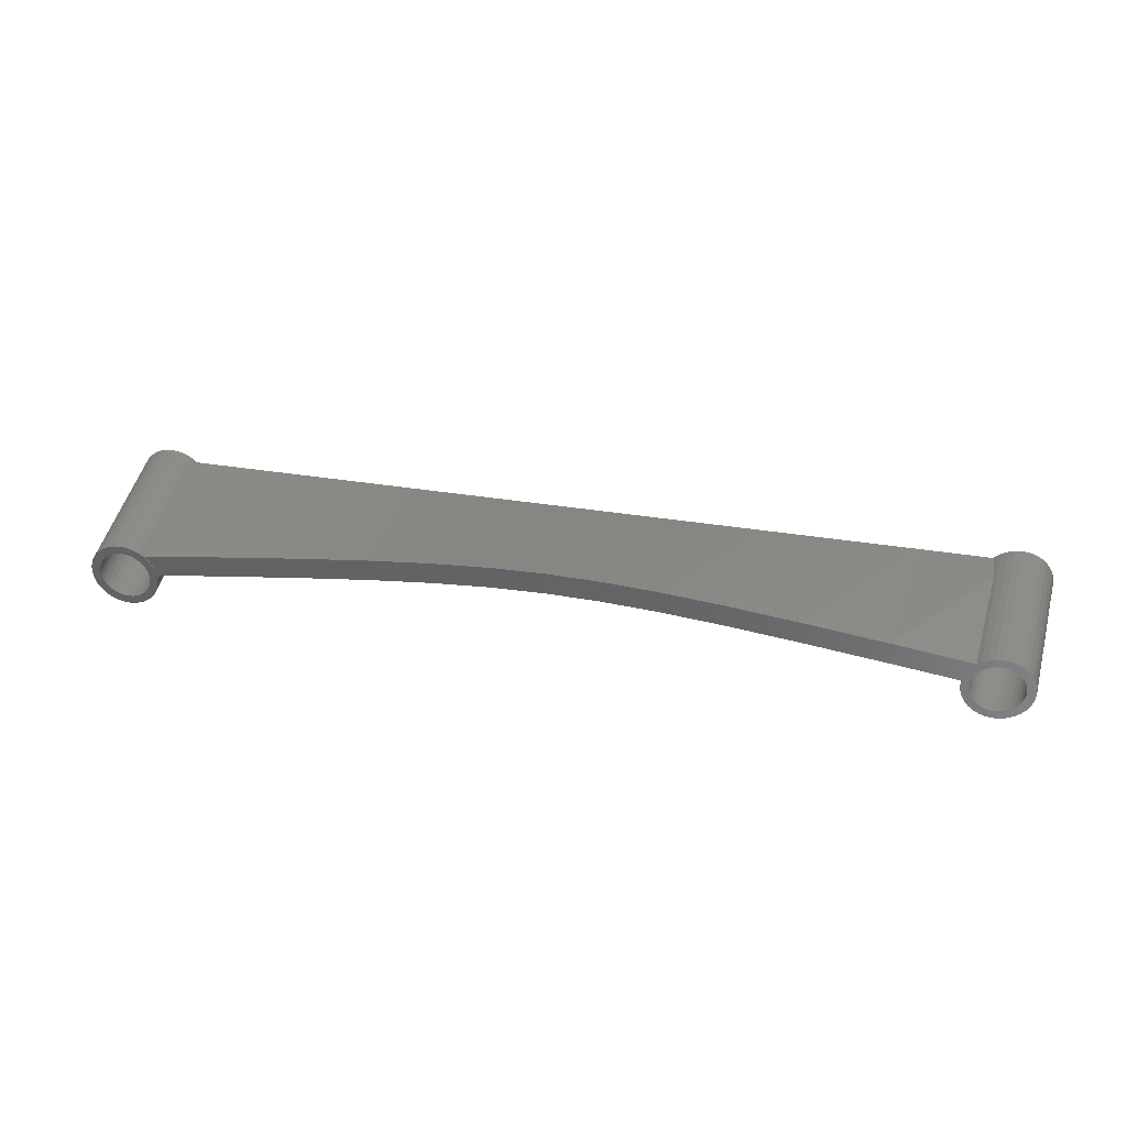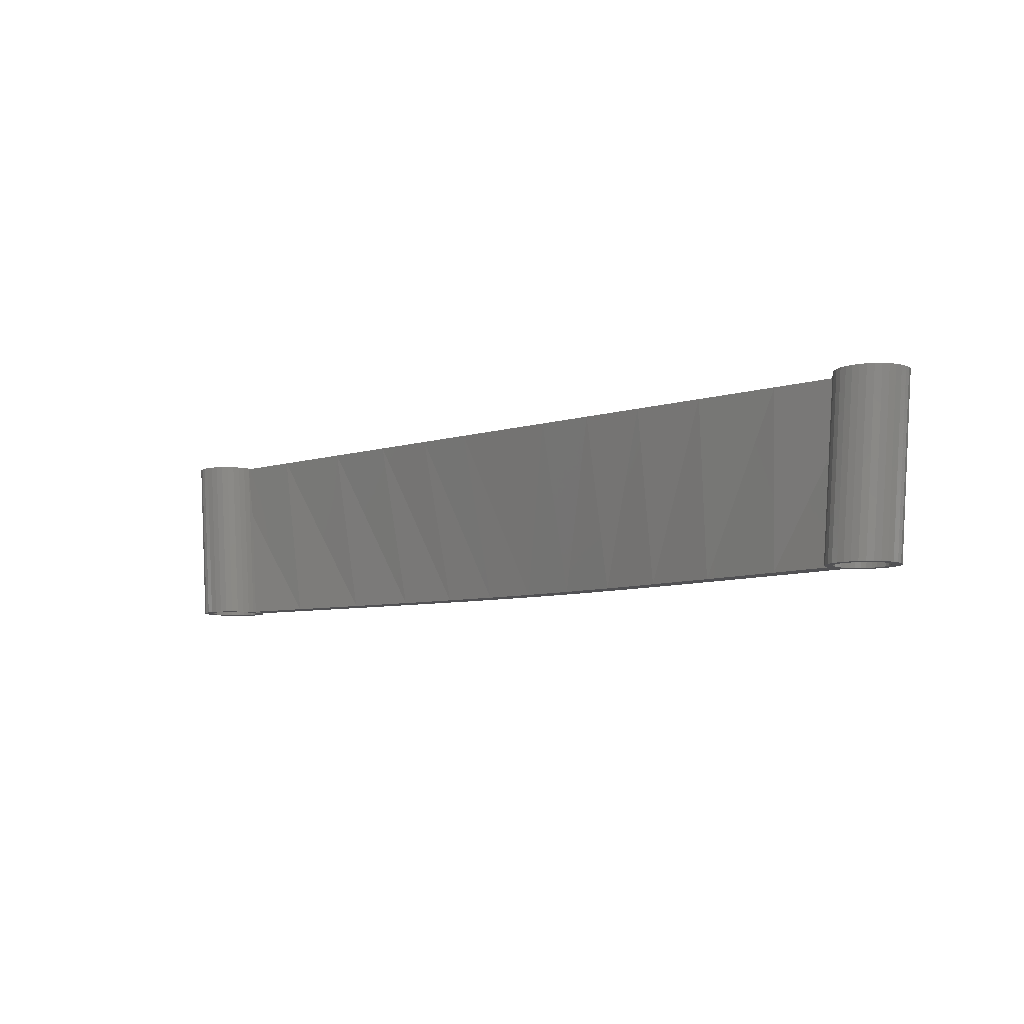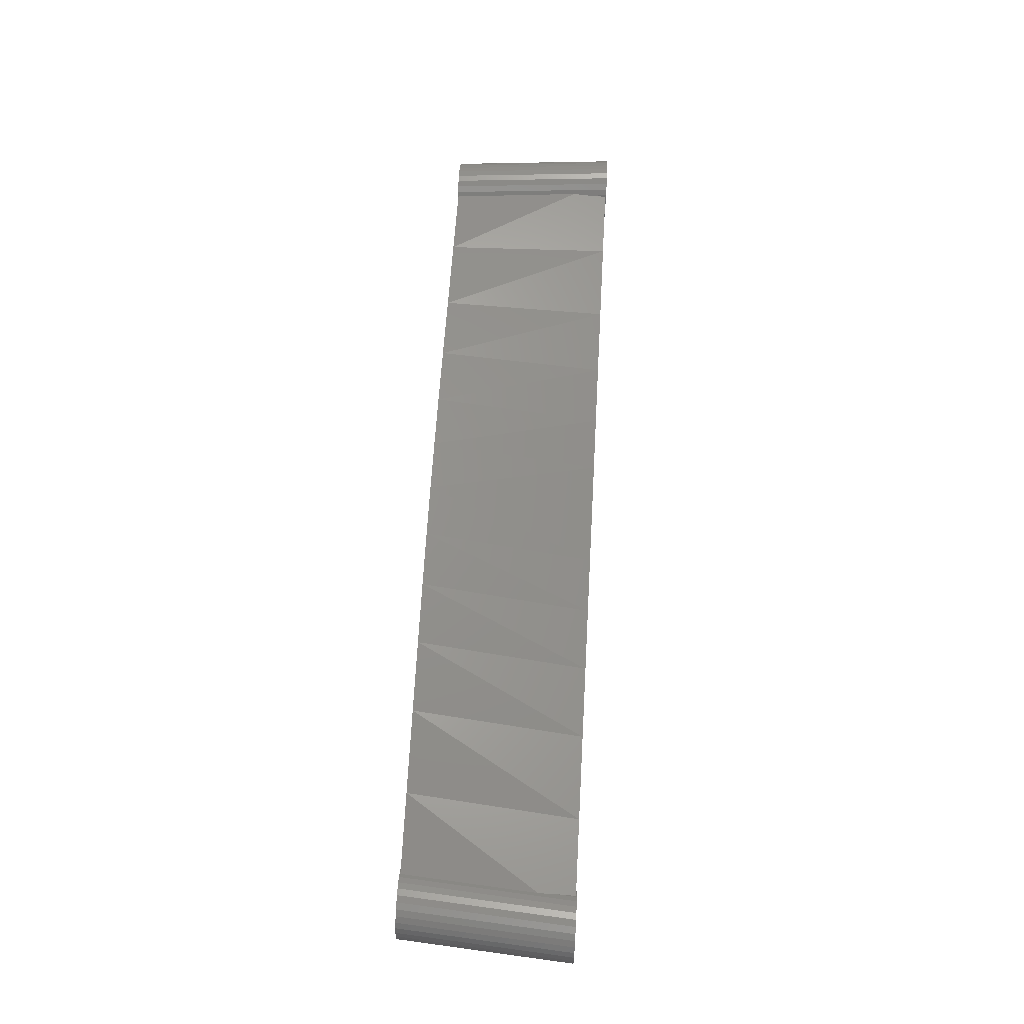
<metadata>
{"format":"stl","ext":"stl","renderer":"f3d","projection":"perspective","resolution":1024,"background":"white","views":[{"elev":36.4,"azim":-168.1,"up":"+Y"},{"elev":-7.8,"azim":40.5,"up":"+Z"},{"elev":64.7,"azim":-86.7,"up":"+Y"}]}
</metadata>
<code>
# stl→obj: 333 verts, 724 faces
v 28.13 3.146 55
v 34.11 0.9098 55
v 28.13 1.146 55
v 34.01 0.5853 55
v 33.99 0.348 55
v 20.98 4.083 55
v 34.18 1.148 55
v 34.95 2.217 55
v 34.83 2.121 55
v 34.46 1.667 55
v 20.98 2.083 55
v 34.01 0.5853 54.92
v 33.95 2.897e-06 54.92
v 34.79 0.3755 65.08
v 35.14 2.897e-06 70
v 34.18 1.148 54.92
v 14.85 4.812 55
v 34.46 1.667 54.92
v 39.44 1.667 54.92
v 39.72 1.148 54.92
v 39.13 0.439 54.92
v 39.89 0.5853 54.92
v 39.95 2.265e-07 54.92
v 39.89 -0.5853 54.92
v 39.72 -1.148 54.92
v 39.44 -1.667 54.92
v 39.07 -2.121 54.92
v 38.62 -2.494 54.92
v 38.1 -2.772 54.92
v 37.54 -2.942 54.92
v 36.95 -3 54.92
v 36.36 -2.942 54.92
v 35.8 -2.772 54.92
v 35.28 -2.494 54.92
v 34.83 -2.121 54.92
v 34.46 -1.667 54.92
v 34.18 -1.148 54.92
v 34.01 -0.5853 54.92
v 34.66 2.173e-06 54.92
v 34.7 -0.439 54.92
v 39.17 1.699e-07 54.92
v 39.13 -0.439 54.92
v 34.83 -0.861 54.92
v 39 -0.861 54.92
v 35.04 -1.25 54.92
v 38.79 -1.25 54.92
v 35.32 -1.591 54.92
v 38.51 -1.591 54.92
v 35.66 -1.871 54.92
v 38.17 -1.871 54.92
v 36.05 -2.079 54.92
v 37.78 -2.079 54.92
v 36.47 -2.207 54.92
v 37.36 -2.207 54.92
v 36.92 -2.25 54.92
v 34.83 2.121 54.92
v 35.28 2.494 54.92
v 35.8 2.772 54.92
v 36.36 2.942 54.92
v 36.95 3 54.92
v 37.54 2.942 54.92
v 38.1 2.772 54.92
v 38.62 2.494 54.92
v 39.07 2.121 54.92
v 34.7 0.439 54.92
v 39 0.861 54.92
v 34.83 0.861 54.92
v 38.79 1.25 54.92
v 35.04 1.25 54.92
v 38.51 1.591 54.92
v 35.32 1.591 54.92
v 38.17 1.871 54.92
v 35.66 1.871 54.92
v 37.78 2.079 54.92
v 36.05 2.079 54.92
v 37.36 2.207 54.92
v 36.47 2.207 54.92
v 36.92 2.25 54.92
v 21.84 2 70
v 29.28 2 70
v 14.85 2.812 55
v 37.56 2.942 70.08
v 38.15 3 70.08
v 38.74 2.942 70.08
v 39.3 2.772 70.08
v 39.82 2.494 70.08
v 40.27 2.121 70.08
v 40.64 1.667 70.08
v 40.92 1.148 70.08
v 41.09 0.5853 70.08
v 41.15 2.265e-07 70.08
v 41.09 -0.5853 70.08
v 40.92 -1.148 70.08
v 40.64 -1.667 70.08
v 40.27 -2.121 70.08
v 39.82 -2.494 70.08
v 39.3 -2.772 70.08
v 38.74 -2.942 70.08
v 38.15 -3 70.08
v 37.56 -2.942 70.08
v 37 -2.772 70.08
v 36.48 -2.494 70.08
v 36.03 -2.121 70.08
v 35.66 -1.667 70.08
v 35.38 -1.148 70.08
v 35.21 -0.5853 70.08
v 36.48 2.494 70.08
v 37 2.772 70.08
v 9.475 5.333 55
v 15.45 2 70
v 35.92 2.245 66.79
v 35.92 2 70
v 35.9 2.121 68.41
v 29.28 0 70
v 36.03 2.121 70.08
v 35.66 1.667 70.08
v 35.38 1.148 70.08
v 35.21 0.5853 70.08
v 35.15 2.897e-06 70.08
v 21.84 0 70
v 15.45 0 70
v 35.65 1.667 70
v 35.52 1.425 70
v 35.14 0 70
v 9.475 3.333 55
v 35.2 0.5853 70
v 35.37 1.148 70
v 4.611 5.646 55
v 9.862 2 70
v 9.862 0 70
v 4.611 3.646 55
v 4.768e-06 5.75 55
v 4.799 2 70
v 4.799 0 70
v 4.768e-06 3.75 55
v -4.611 5.646 55
v 4.963e-06 2 70
v 4.963e-06 0 70
v -4.611 3.646 55
v -4.799 2 70
v -9.475 5.333 55
v -9.862 2 70
v -4.799 0 70
v -9.475 3.333 55
v -9.862 0 70
v -14.85 4.812 55
v -15.45 2 70
v -15.45 0 70
v -14.85 2.812 55
v -20.98 4.083 55
v -21.84 2 70
v -21.84 0 70
v -20.98 2.083 55
v -28.13 3.146 55
v -29.28 2 70
v -29.28 0 70
v -28.13 1.146 55
v -34.95 2.217 55
v -35.92 2 70
v -35.9 2.121 68.41
v -35.92 2.245 66.79
v -36.03 2.121 70.08
v -35.66 1.667 70.08
v -35.65 1.667 70
v -35.37 1.148 70
v -35.22 0.6438 70
v -35.14 1.132e-07 70
v -35.2 0.5853 70
v -34.79 0.3755 65.08
v -33.99 0.348 55
v -34.01 0.5853 55
v -34.11 0.9098 55
v -34.83 2.121 54.92
v -35.28 2.494 54.92
v -34.83 2.121 55
v -36.48 2.494 70.08
v -35.21 0.5853 70.08
v -35.38 1.148 70.08
v -33.95 2.265e-07 54.92
v -34.01 0.5853 54.92
v -37.56 2.942 70.08
v -38.15 3 70.08
v -37 2.772 70.08
v -38.74 2.942 70.08
v -39.3 2.772 70.08
v -39.82 2.494 70.08
v -40.27 2.121 70.08
v -40.64 1.667 70.08
v -40.92 1.148 70.08
v -41.09 0.5853 70.08
v -41.15 2.897e-06 70.08
v -41.09 -0.5853 70.08
v -40.92 -1.148 70.08
v -40.64 -1.667 70.08
v -40.27 -2.121 70.08
v -39.82 -2.494 70.08
v -39.3 -2.772 70.08
v -38.74 -2.942 70.08
v -38.15 -3 70.08
v -37.56 -2.942 70.08
v -37 -2.772 70.08
v -36.48 -2.494 70.08
v -36.03 -2.121 70.08
v -35.66 -1.667 70.08
v -35.38 -1.148 70.08
v -35.21 -0.5853 70.08
v -35.15 2.265e-07 70.08
v -35.8 2.772 54.92
v -34.18 1.148 55
v -34.18 1.148 54.92
v -34.46 1.667 55
v -34.46 1.667 54.92
v -34.7 -0.439 54.92
v -34.66 1.699e-07 54.92
v -39.13 0.439 54.92
v -39.17 2.173e-06 54.92
v -39.95 2.897e-06 54.92
v -39.89 0.5853 54.92
v -39.72 1.148 54.92
v -39.44 1.667 54.92
v -39.07 2.121 54.92
v -38.62 2.494 54.92
v -38.1 2.772 54.92
v -37.54 2.942 54.92
v -36.95 3 54.92
v -36.36 2.942 54.92
v -34.7 0.439 54.92
v -39 0.861 54.92
v -34.83 0.861 54.92
v -38.79 1.25 54.92
v -35.04 1.25 54.92
v -38.51 1.591 54.92
v -35.32 1.591 54.92
v -38.17 1.871 54.92
v -35.66 1.871 54.92
v -37.78 2.079 54.92
v -36.05 2.079 54.92
v -37.36 2.207 54.92
v -36.47 2.207 54.92
v -36.92 2.25 54.92
v -39.89 -0.5853 54.92
v -39.72 -1.148 54.92
v -39.44 -1.667 54.92
v -39.07 -2.121 54.92
v -38.62 -2.494 54.92
v -38.1 -2.772 54.92
v -37.54 -2.942 54.92
v -36.95 -3 54.92
v -36.36 -2.942 54.92
v -35.8 -2.772 54.92
v -35.28 -2.494 54.92
v -34.83 -2.121 54.92
v -34.46 -1.667 54.92
v -34.18 -1.148 54.92
v -34.01 -0.5853 54.92
v -34.83 -0.861 54.92
v -39.13 -0.439 54.92
v -35.04 -1.25 54.92
v -39 -0.861 54.92
v -35.32 -1.591 54.92
v -38.79 -1.25 54.92
v -35.66 -1.871 54.92
v -38.51 -1.591 54.92
v -36.05 -2.079 54.92
v -38.17 -1.871 54.92
v -36.47 -2.207 54.92
v -37.78 -2.079 54.92
v -36.92 -2.25 54.92
v -37.36 -2.207 54.92
v -35.59 -0.439 65.09
v -35.55 1.699e-07 65.09
v -35.59 0.439 65.09
v -35.72 0.861 65.08
v -35.92 1.25 65.06
v -36.2 1.591 65.03
v -36.54 1.871 65
v -36.93 2.079 64.97
v -37.35 2.207 64.93
v -37.79 2.25 64.9
v -38.22 2.207 64.86
v -38.65 2.079 64.82
v -39.03 1.871 64.79
v -39.37 1.591 64.76
v -39.65 1.25 64.73
v -39.86 0.861 64.71
v -39.99 0.439 64.7
v -40.03 2.173e-06 64.7
v -39.99 -0.439 64.7
v -39.86 -0.861 64.71
v -39.65 -1.25 64.73
v -39.37 -1.591 64.76
v -39.03 -1.871 64.79
v -38.65 -2.079 64.82
v -38.22 -2.207 64.86
v -37.79 -2.25 64.9
v -37.35 -2.207 64.93
v -36.93 -2.079 64.97
v -36.54 -1.871 65
v -36.2 -1.591 65.03
v -35.92 -1.25 65.06
v -35.72 -0.861 65.08
v 38.22 2.207 64.86
v 37.79 2.25 64.9
v 37.35 2.207 64.93
v 38.65 2.079 64.82
v 36.93 2.079 64.97
v 39.03 1.871 64.79
v 36.54 1.871 65
v 39.37 1.591 64.76
v 36.2 1.591 65.03
v 39.65 1.25 64.73
v 35.92 1.25 65.06
v 39.86 0.861 64.71
v 35.72 0.861 65.08
v 39.99 0.439 64.7
v 35.59 0.439 65.09
v 40.03 1.699e-07 64.7
v 35.55 2.173e-06 65.09
v 39.99 -0.439 64.7
v 39.86 -0.861 64.71
v 39.65 -1.25 64.73
v 39.37 -1.591 64.76
v 39.03 -1.871 64.79
v 38.65 -2.079 64.82
v 38.22 -2.207 64.86
v 37.79 -2.25 64.9
v 37.35 -2.207 64.93
v 36.93 -2.079 64.97
v 36.54 -1.871 65
v 36.2 -1.591 65.03
v 35.92 -1.25 65.06
v 35.72 -0.861 65.08
v 35.59 -0.439 65.09
f 1 2 3
f 4 5 3
f 2 4 3
f 1 3 6
f 2 1 7
f 1 8 9
f 1 10 7
f 1 9 10
f 6 6 1
f 3 11 6
f 5 5 5
f 4 12 13
f 14 13 15
f 14 5 5
f 5 4 13
f 14 5 13
f 5 3 5
f 16 12 7
f 12 4 2
f 12 2 7
f 17 6 6
f 6 1 1
f 3 3 11
f 6 11 17
f 16 7 10
f 10 18 16
f 3 5 5
f 5 3 3
f 19 20 21
f 20 22 23
f 23 24 25
f 25 26 27
f 27 28 29
f 29 30 31
f 31 32 33
f 33 34 35
f 35 36 37
f 37 38 13
f 13 39 40
f 20 41 21
f 20 23 25
f 25 27 29
f 29 31 33
f 33 35 37
f 37 13 40
f 20 42 41
f 37 40 43
f 20 44 42
f 33 37 43
f 20 25 44
f 33 43 45
f 25 46 44
f 33 45 47
f 25 48 46
f 33 47 49
f 25 50 48
f 33 49 51
f 25 52 50
f 29 33 51
f 25 29 52
f 29 51 53
f 29 54 52
f 29 53 55
f 29 55 54
f 12 16 13
f 16 18 56
f 56 57 58
f 58 59 60
f 60 61 62
f 62 63 64
f 64 19 21
f 65 39 13
f 16 56 13
f 56 58 60
f 60 62 64
f 64 21 66
f 67 65 13
f 64 66 68
f 69 67 13
f 64 68 70
f 71 69 13
f 60 64 70
f 56 71 13
f 60 70 72
f 56 73 71
f 60 72 74
f 56 75 73
f 60 74 76
f 56 77 75
f 60 76 78
f 56 78 77
f 56 60 78
f 17 17 6
f 6 17 79
f 1 6 80
f 3 11 11
f 11 81 17
f 18 10 9
f 9 56 18
f 59 82 83
f 83 60 59
f 60 83 84
f 84 61 60
f 61 84 85
f 85 62 61
f 62 85 86
f 86 63 62
f 63 86 87
f 87 64 63
f 64 87 88
f 88 19 64
f 19 88 89
f 89 20 19
f 20 89 90
f 90 22 20
f 22 90 91
f 91 23 22
f 23 91 92
f 92 24 23
f 24 92 93
f 93 25 24
f 25 93 94
f 94 26 25
f 26 94 95
f 95 27 26
f 27 95 96
f 96 28 27
f 28 96 97
f 97 29 28
f 29 97 98
f 98 30 29
f 30 98 99
f 99 31 30
f 31 99 100
f 100 32 31
f 32 100 101
f 101 33 32
f 33 101 102
f 102 34 33
f 34 102 103
f 103 35 34
f 35 103 104
f 104 36 35
f 36 104 105
f 105 37 36
f 37 105 106
f 106 38 37
f 57 107 108
f 108 58 57
f 58 108 82
f 82 59 58
f 109 17 17
f 6 79 80
f 17 110 79
f 1 80 111
f 80 112 113
f 80 113 111
f 8 1 1
f 1 8 8
f 8 1 8
f 3 114 11
f 11 11 81
f 17 81 109
f 14 3 5
f 84 83 85
f 83 82 108
f 108 107 115
f 115 116 117
f 117 118 119
f 119 106 105
f 105 104 103
f 103 102 101
f 101 100 99
f 99 98 97
f 97 96 95
f 95 94 93
f 93 92 91
f 91 90 89
f 89 88 87
f 87 86 85
f 83 108 85
f 108 115 117
f 117 119 105
f 105 103 101
f 101 99 97
f 97 95 93
f 93 91 89
f 89 87 85
f 108 117 85
f 117 105 101
f 101 97 93
f 93 89 85
f 117 101 85
f 101 93 85
f 57 56 9
f 111 113 115
f 107 111 115
f 8 8 8
f 107 57 111
f 9 8 8
f 57 8 111
f 57 9 8
f 109 109 17
f 17 109 110
f 80 79 120
f 79 110 121
f 8 1 111
f 112 80 122
f 80 114 123
f 80 123 122
f 113 112 115
f 112 122 116
f 112 116 115
f 124 114 15
f 114 3 14
f 114 14 15
f 114 120 11
f 11 81 81
f 81 125 109
f 126 118 117
f 117 127 126
f 15 119 118
f 118 126 15
f 128 109 109
f 109 129 110
f 114 80 120
f 120 79 121
f 121 110 130
f 11 120 81
f 81 81 125
f 109 125 128
f 122 123 116
f 123 127 117
f 123 117 116
f 127 123 114
f 114 124 15
f 126 127 114
f 126 114 15
f 15 124 119
f 124 15 13
f 13 38 106
f 124 106 119
f 124 13 106
f 128 128 109
f 109 128 129
f 110 129 130
f 120 121 81
f 121 130 125
f 81 125 125
f 125 131 128
f 132 128 128
f 128 133 129
f 130 129 134
f 81 121 125
f 125 130 131
f 125 125 131
f 128 131 132
f 132 132 128
f 128 132 133
f 129 133 134
f 130 134 131
f 125 131 131
f 131 135 132
f 136 132 132
f 132 137 133
f 134 133 138
f 131 134 135
f 131 131 135
f 135 139 132
f 136 136 132
f 136 140 132
f 140 137 132
f 133 137 138
f 134 138 135
f 131 135 135
f 135 135 139
f 139 136 132
f 141 136 136
f 142 140 136
f 137 140 143
f 138 137 143
f 135 138 143
f 135 139 139
f 139 144 136
f 141 141 136
f 141 142 136
f 140 142 145
f 143 140 145
f 139 135 143
f 139 139 144
f 144 141 136
f 146 141 141
f 147 142 141
f 145 142 148
f 139 143 145
f 139 144 144
f 144 149 141
f 146 146 141
f 146 147 141
f 142 147 148
f 144 145 148
f 144 139 145
f 144 144 149
f 149 146 141
f 150 146 146
f 151 147 146
f 148 147 152
f 149 144 148
f 144 149 149
f 149 153 146
f 150 150 146
f 150 151 146
f 147 151 152
f 149 148 152
f 149 149 153
f 153 150 146
f 154 150 150
f 155 151 150
f 152 151 156
f 153 149 152
f 149 153 153
f 153 157 150
f 154 154 150
f 154 155 150
f 151 155 156
f 153 152 156
f 153 153 157
f 157 154 150
f 154 154 158
f 158 158 154
f 159 155 160
f 155 154 161
f 155 161 160
f 157 153 156
f 153 157 157
f 161 154 158
f 162 163 164
f 162 159 160
f 162 164 159
f 159 164 155
f 165 166 155
f 164 165 155
f 167 156 168
f 156 155 166
f 156 166 168
f 169 157 156
f 156 167 169
f 157 157 170
f 170 170 157
f 171 172 154
f 154 157 170
f 171 154 170
f 173 174 175
f 176 162 160
f 176 160 161
f 158 158 158
f 174 176 161
f 161 158 158
f 174 158 175
f 174 161 158
f 158 154 158
f 168 166 177
f 166 165 178
f 166 178 177
f 179 180 171
f 170 170 170
f 179 169 167
f 171 170 170
f 179 170 169
f 179 171 170
f 170 157 169
f 181 182 183
f 182 184 185
f 185 186 187
f 187 188 189
f 189 190 191
f 191 192 193
f 193 194 195
f 195 196 197
f 197 198 199
f 199 200 201
f 201 202 203
f 203 204 205
f 205 206 207
f 207 177 178
f 178 163 162
f 162 176 183
f 182 185 183
f 185 187 189
f 189 191 193
f 193 195 197
f 197 199 201
f 201 203 205
f 205 207 178
f 178 162 183
f 185 189 183
f 189 193 197
f 197 201 205
f 205 178 183
f 189 197 183
f 197 205 183
f 164 163 178
f 178 165 164
f 208 183 176
f 176 174 208
f 168 177 207
f 207 167 168
f 170 157 170
f 209 172 210
f 172 171 180
f 172 180 210
f 158 154 175
f 154 172 209
f 154 211 175
f 154 209 211
f 212 211 209
f 209 210 212
f 174 173 208
f 173 212 210
f 210 213 214
f 215 216 217
f 217 218 219
f 219 220 221
f 221 222 223
f 223 224 225
f 225 226 208
f 173 210 208
f 210 214 227
f 228 215 217
f 217 219 221
f 221 223 225
f 210 225 208
f 210 227 229
f 230 228 217
f 210 229 231
f 232 230 217
f 210 231 233
f 232 217 221
f 210 233 225
f 234 232 221
f 233 235 225
f 236 234 221
f 235 237 225
f 238 236 221
f 237 239 225
f 240 238 221
f 239 240 225
f 240 221 225
f 226 181 183
f 183 208 226
f 225 182 181
f 181 226 225
f 224 184 182
f 182 225 224
f 223 185 184
f 184 224 223
f 222 186 185
f 185 223 222
f 221 187 186
f 186 222 221
f 220 188 187
f 187 221 220
f 219 189 188
f 188 220 219
f 218 190 189
f 189 219 218
f 217 191 190
f 190 218 217
f 241 192 191
f 191 217 241
f 242 193 192
f 192 241 242
f 243 194 193
f 193 242 243
f 244 195 194
f 194 243 244
f 245 196 195
f 195 244 245
f 246 197 196
f 196 245 246
f 247 198 197
f 197 246 247
f 248 199 198
f 198 247 248
f 249 200 199
f 199 248 249
f 250 201 200
f 200 249 250
f 251 202 201
f 201 250 251
f 252 203 202
f 202 251 252
f 253 204 203
f 203 252 253
f 254 205 204
f 204 253 254
f 255 206 205
f 205 254 255
f 206 255 207
f 255 179 167
f 255 167 207
f 179 255 180
f 255 254 253
f 253 252 251
f 251 250 249
f 249 248 247
f 247 246 245
f 245 244 243
f 243 242 241
f 241 217 216
f 256 213 210
f 255 210 180
f 255 253 251
f 251 249 247
f 247 245 243
f 243 241 216
f 255 256 210
f 243 216 257
f 255 258 256
f 243 257 259
f 255 260 258
f 243 259 261
f 255 262 260
f 247 243 261
f 255 251 262
f 247 261 263
f 251 264 262
f 247 263 265
f 251 266 264
f 247 265 267
f 251 268 266
f 247 267 269
f 251 269 268
f 251 247 269
f 173 175 211
f 211 212 173
f 214 213 270
f 270 271 214
f 227 214 271
f 271 272 227
f 229 227 272
f 272 273 229
f 231 229 273
f 273 274 231
f 233 231 274
f 274 275 233
f 235 233 275
f 275 276 235
f 237 235 276
f 276 277 237
f 239 237 277
f 277 278 239
f 240 239 278
f 278 279 240
f 238 240 279
f 279 280 238
f 236 238 280
f 280 281 236
f 234 236 281
f 281 282 234
f 232 234 282
f 282 283 232
f 230 232 283
f 283 284 230
f 228 230 284
f 284 285 228
f 215 228 285
f 285 286 215
f 216 215 286
f 286 287 216
f 257 216 287
f 287 288 257
f 259 257 288
f 288 289 259
f 261 259 289
f 289 290 261
f 263 261 290
f 290 291 263
f 265 263 291
f 291 292 265
f 267 265 292
f 292 293 267
f 269 267 293
f 293 294 269
f 268 269 294
f 294 295 268
f 266 268 295
f 295 296 266
f 264 266 296
f 296 297 264
f 262 264 297
f 297 298 262
f 260 262 298
f 298 299 260
f 258 260 299
f 299 300 258
f 256 258 300
f 300 301 256
f 213 256 301
f 301 270 213
f 279 278 280
f 278 277 276
f 276 275 274
f 274 273 272
f 272 271 270
f 270 301 300
f 300 299 298
f 298 297 296
f 296 295 294
f 294 293 292
f 292 291 290
f 290 289 288
f 288 287 286
f 286 285 284
f 284 283 282
f 282 281 280
f 278 276 280
f 276 274 272
f 272 270 300
f 300 298 296
f 296 294 292
f 292 290 288
f 288 286 284
f 284 282 280
f 276 272 280
f 272 300 296
f 296 292 288
f 288 284 280
f 272 296 280
f 296 288 280
f 78 76 302
f 302 303 78
f 77 78 303
f 303 304 77
f 76 74 305
f 305 302 76
f 75 77 304
f 304 306 75
f 74 72 307
f 307 305 74
f 73 75 306
f 306 308 73
f 72 70 309
f 309 307 72
f 71 73 308
f 308 310 71
f 70 68 311
f 311 309 70
f 69 71 310
f 310 312 69
f 68 66 313
f 313 311 68
f 67 69 312
f 312 314 67
f 66 21 315
f 315 313 66
f 65 67 314
f 314 316 65
f 21 41 317
f 317 315 21
f 39 65 316
f 316 318 39
f 312 310 314
f 310 308 306
f 306 304 303
f 303 302 305
f 305 307 309
f 309 311 313
f 313 315 317
f 317 319 320
f 320 321 322
f 322 323 324
f 324 325 326
f 326 327 328
f 328 329 330
f 330 331 332
f 332 333 318
f 318 316 314
f 310 306 314
f 306 303 305
f 305 309 313
f 313 317 320
f 320 322 324
f 324 326 328
f 328 330 332
f 332 318 314
f 306 305 314
f 305 313 320
f 320 324 328
f 328 332 314
f 305 320 314
f 320 328 314
f 41 42 319
f 319 317 41
f 40 39 318
f 318 333 40
f 42 44 320
f 320 319 42
f 43 40 333
f 333 332 43
f 45 43 332
f 332 331 45
f 49 47 330
f 330 329 49
f 47 45 331
f 331 330 47
f 51 49 329
f 329 328 51
f 53 51 328
f 328 327 53
f 55 53 327
f 327 326 55
f 54 55 326
f 326 325 54
f 46 48 322
f 322 321 46
f 44 46 321
f 321 320 44
f 52 54 325
f 325 324 52
f 48 50 323
f 323 322 48
f 50 52 324
f 324 323 50

</code>
